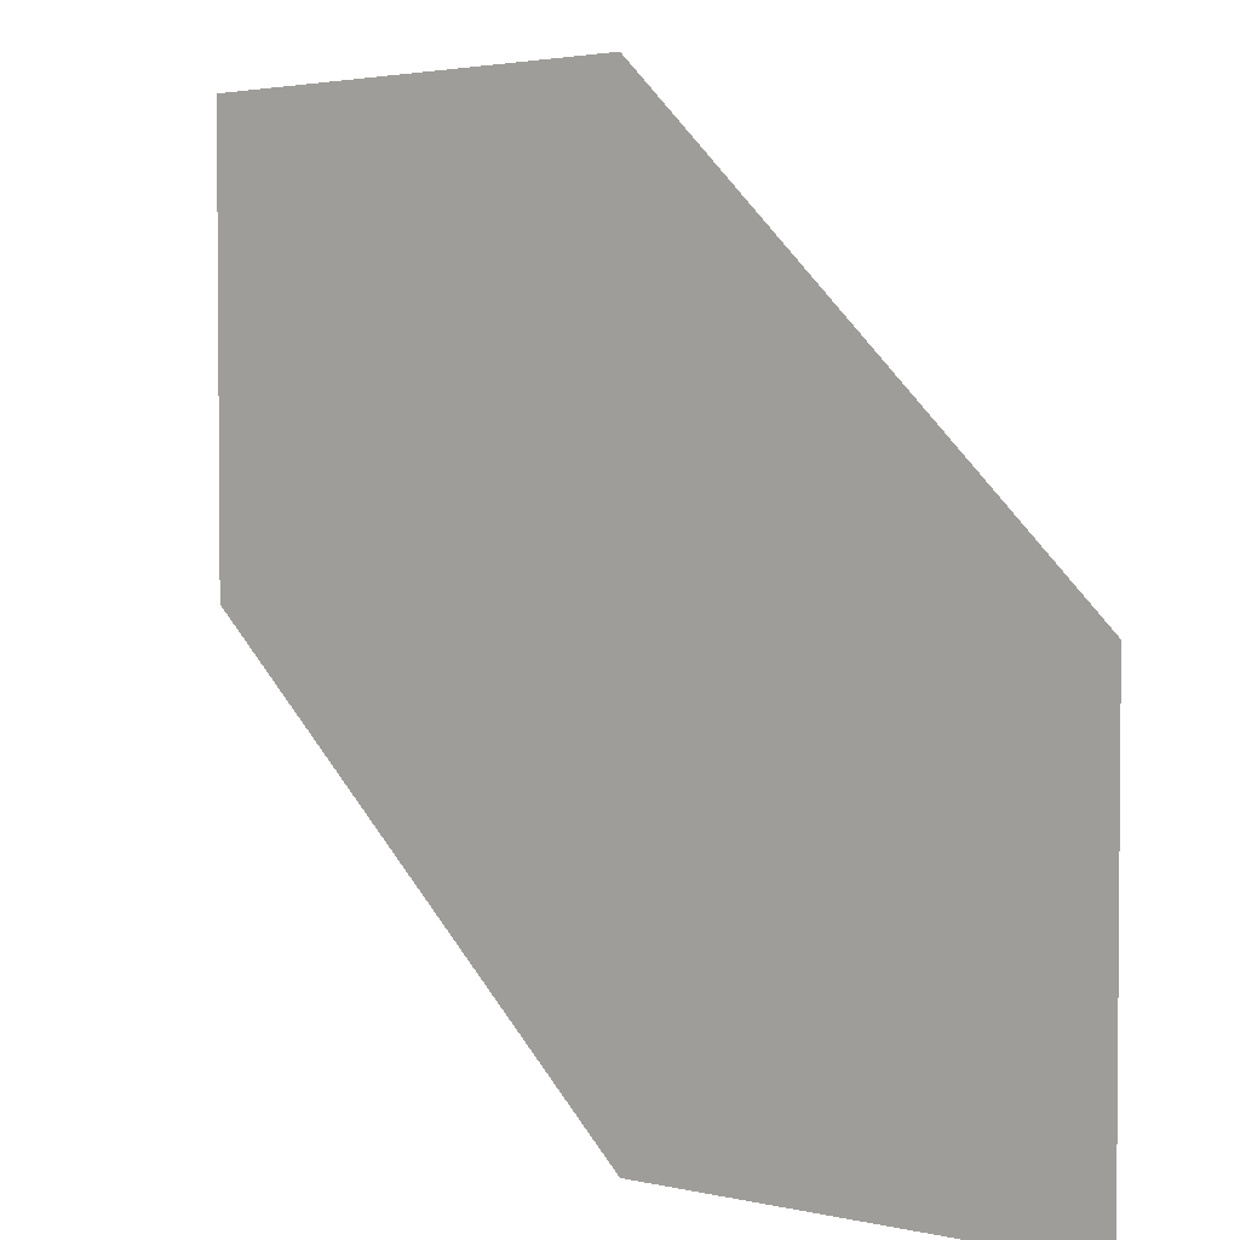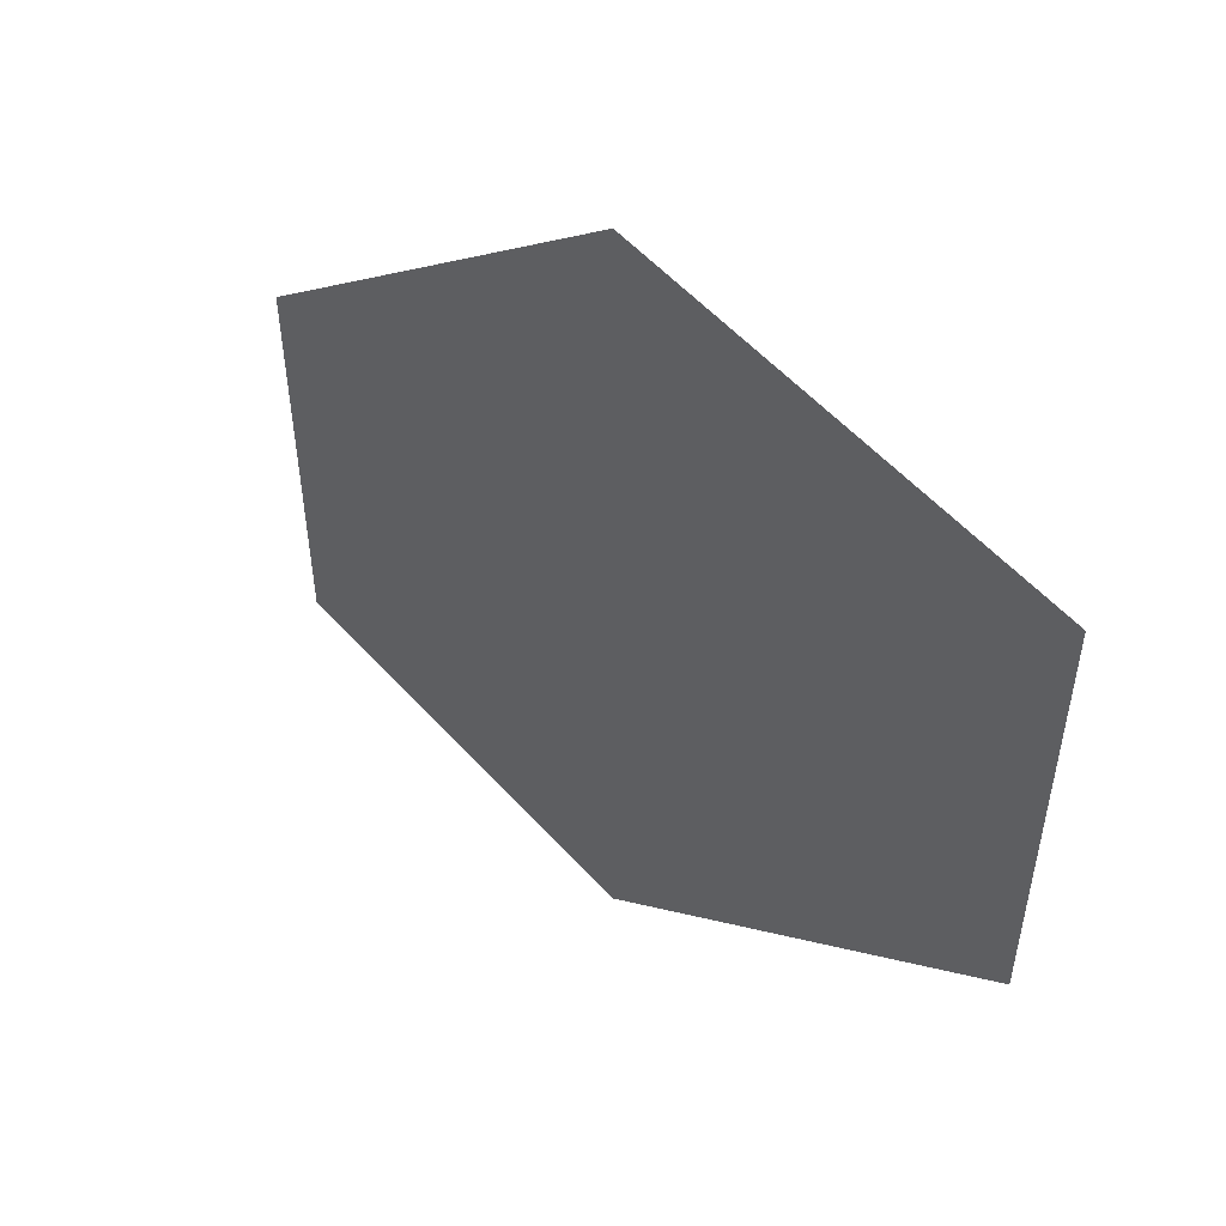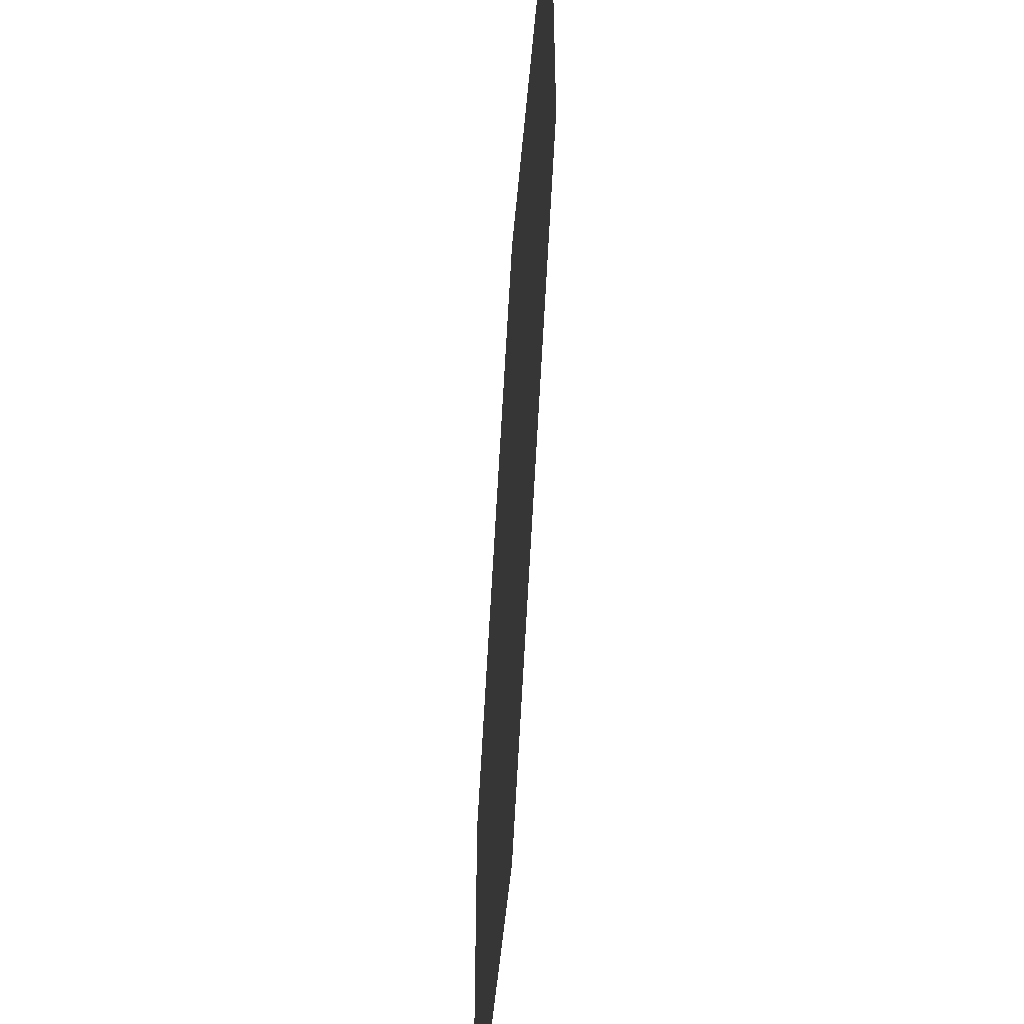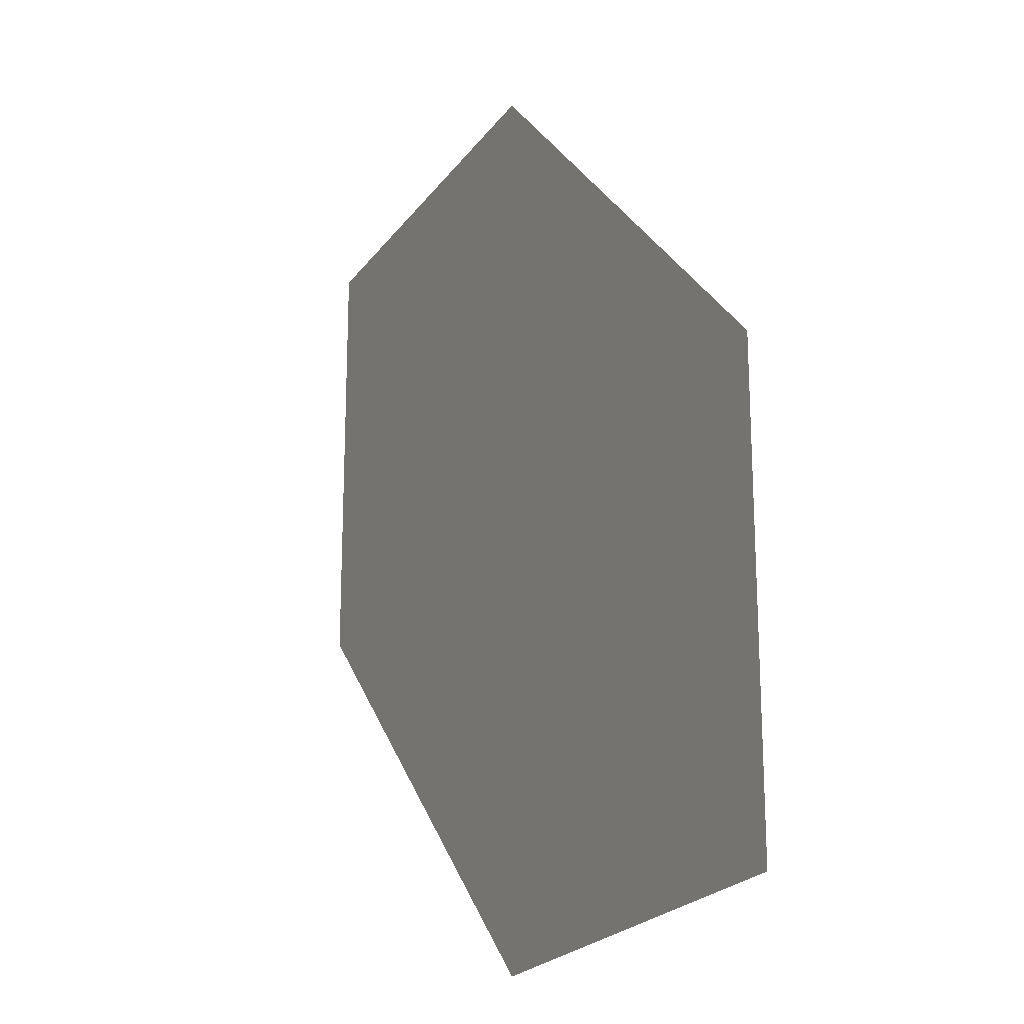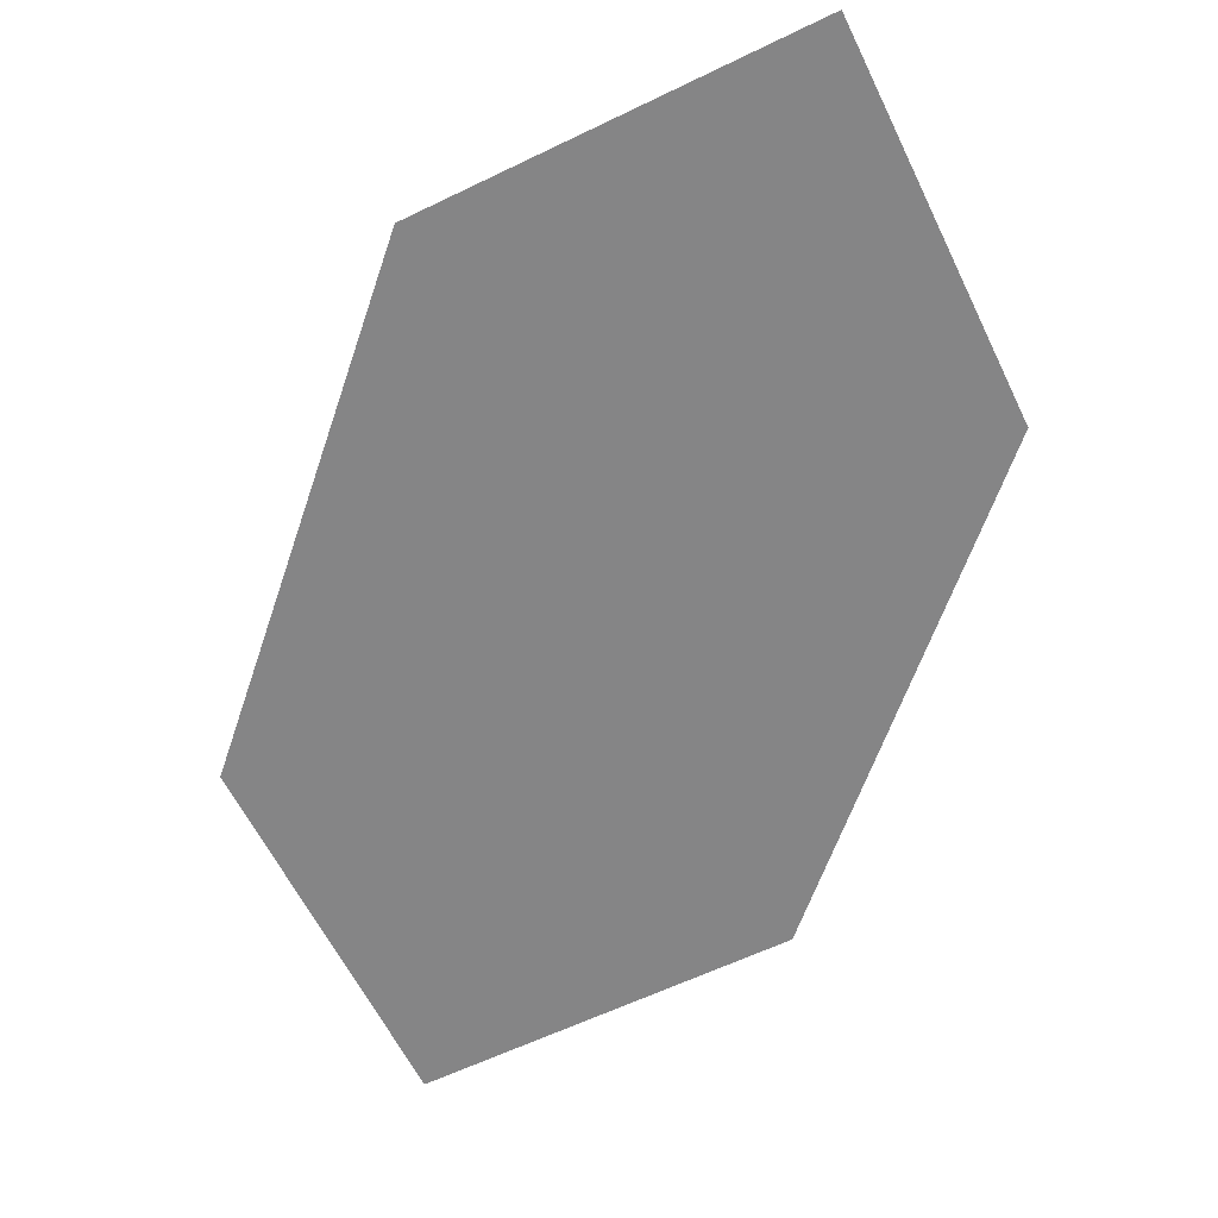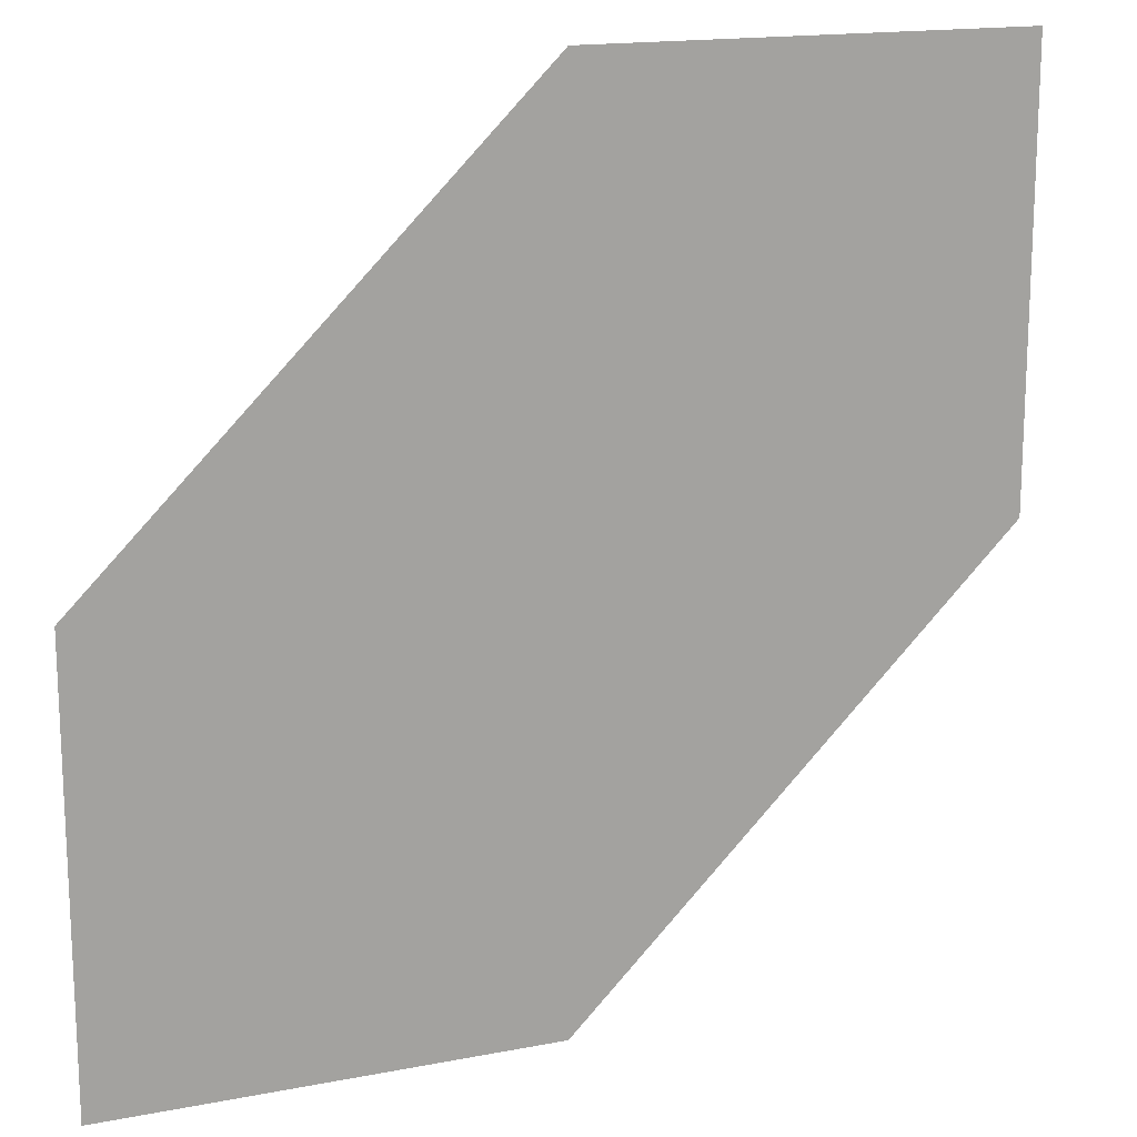
<metadata>
{"format":"obj","ext":"obj","renderer":"f3d","projection":"perspective","resolution":1024,"background":"white","views":[{"elev":2.9,"azim":-142.1,"up":"+Z"},{"elev":54.0,"azim":49.2,"up":"+Z"},{"elev":-49.4,"azim":85.2,"up":"+Z"},{"elev":-21.4,"azim":-115.3,"up":"+Z"},{"elev":-61.9,"azim":-153.9,"up":"+Y"},{"elev":16.4,"azim":-21.7,"up":"+Z"}]}
</metadata>
<code>
o 0110_default_w_0_t_Cube.028
v 1 2 1
v -1 2 -1
v 0 2 1
v 0 2 -1
v 1 2 0
v -1 2 0
f 5 4 6 3
f 5 3 1
f 6 4 2

</code>
